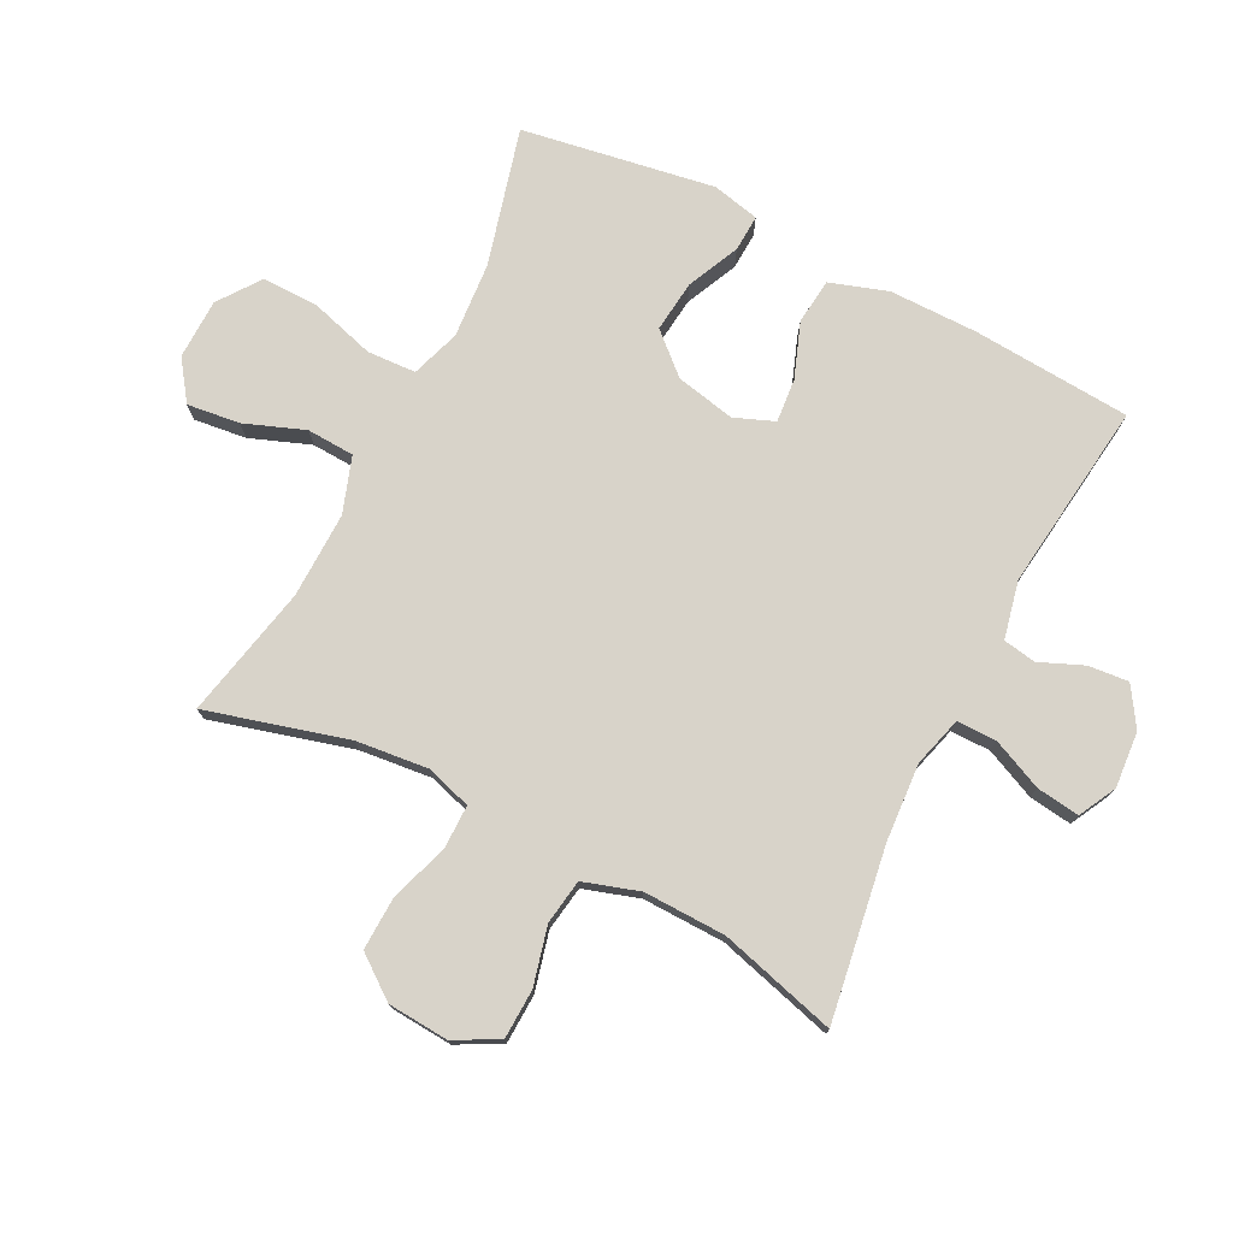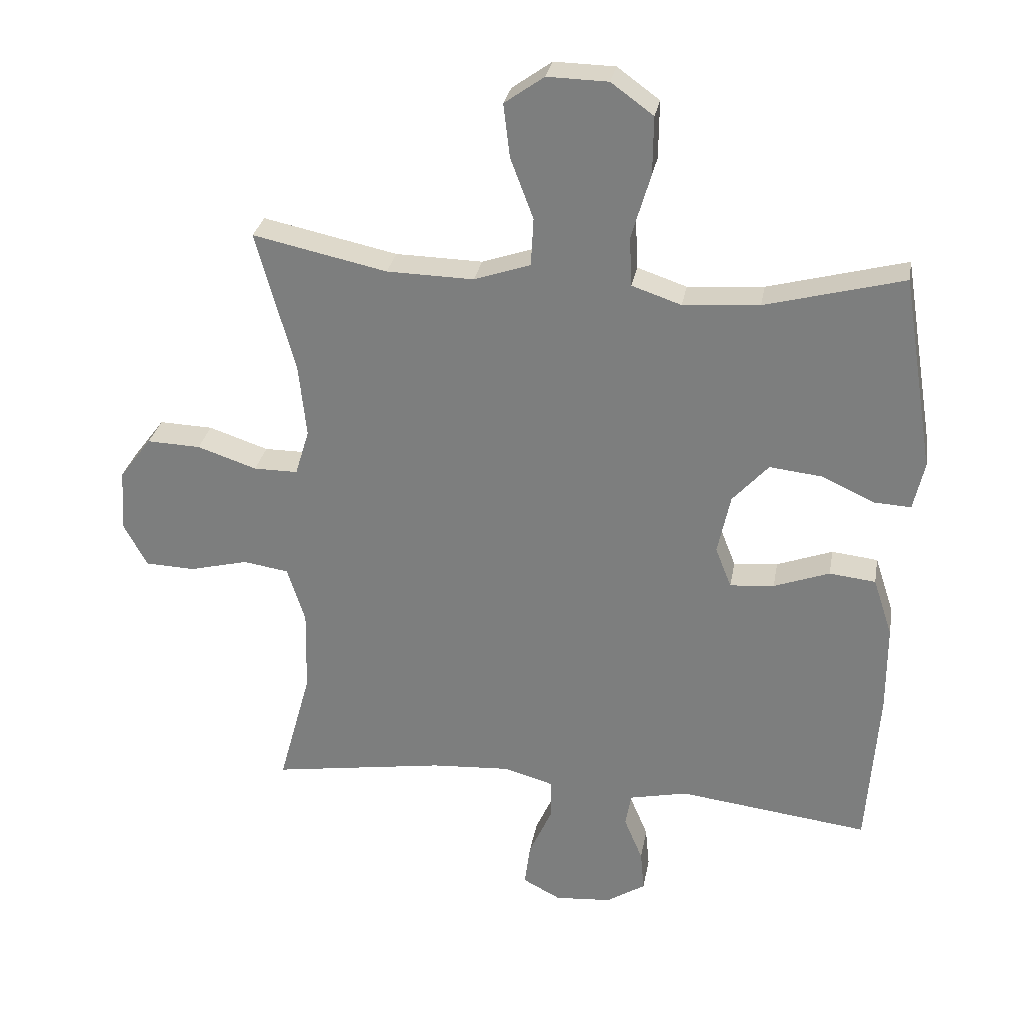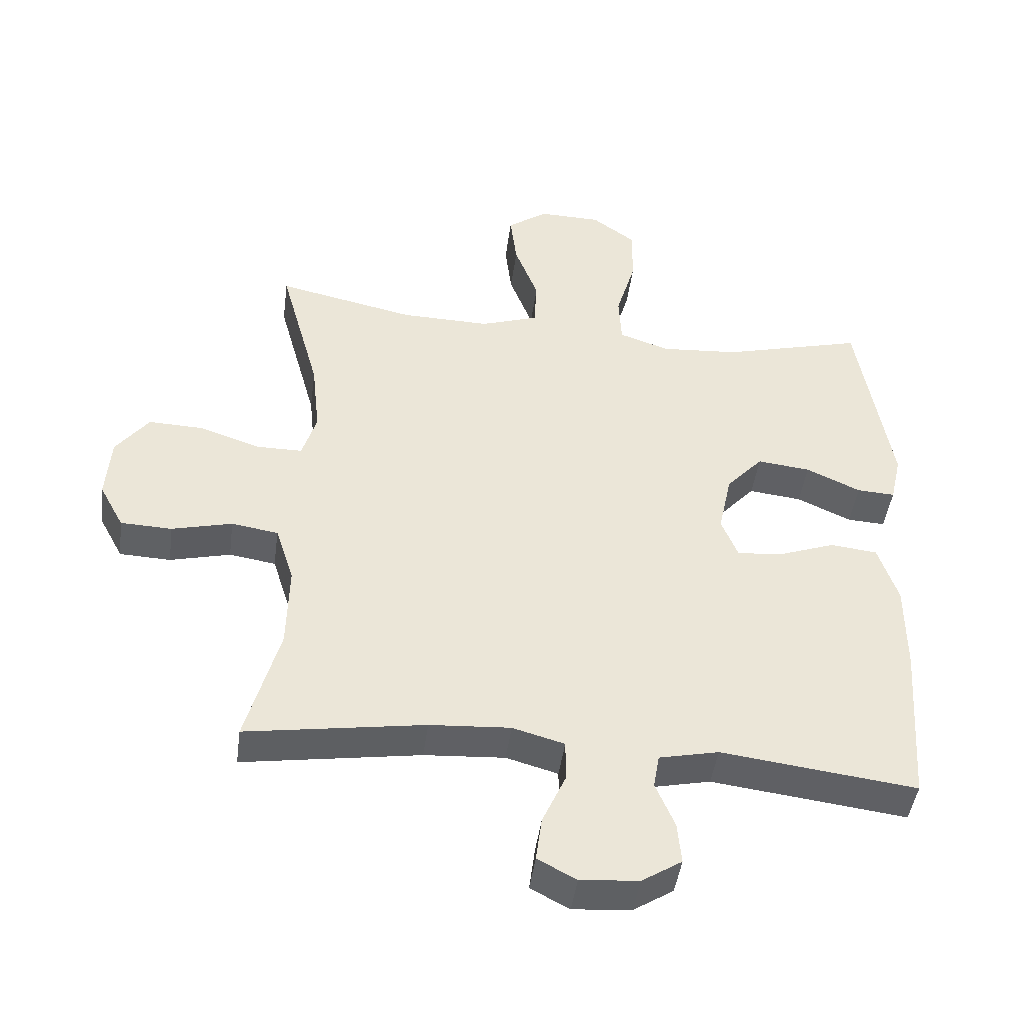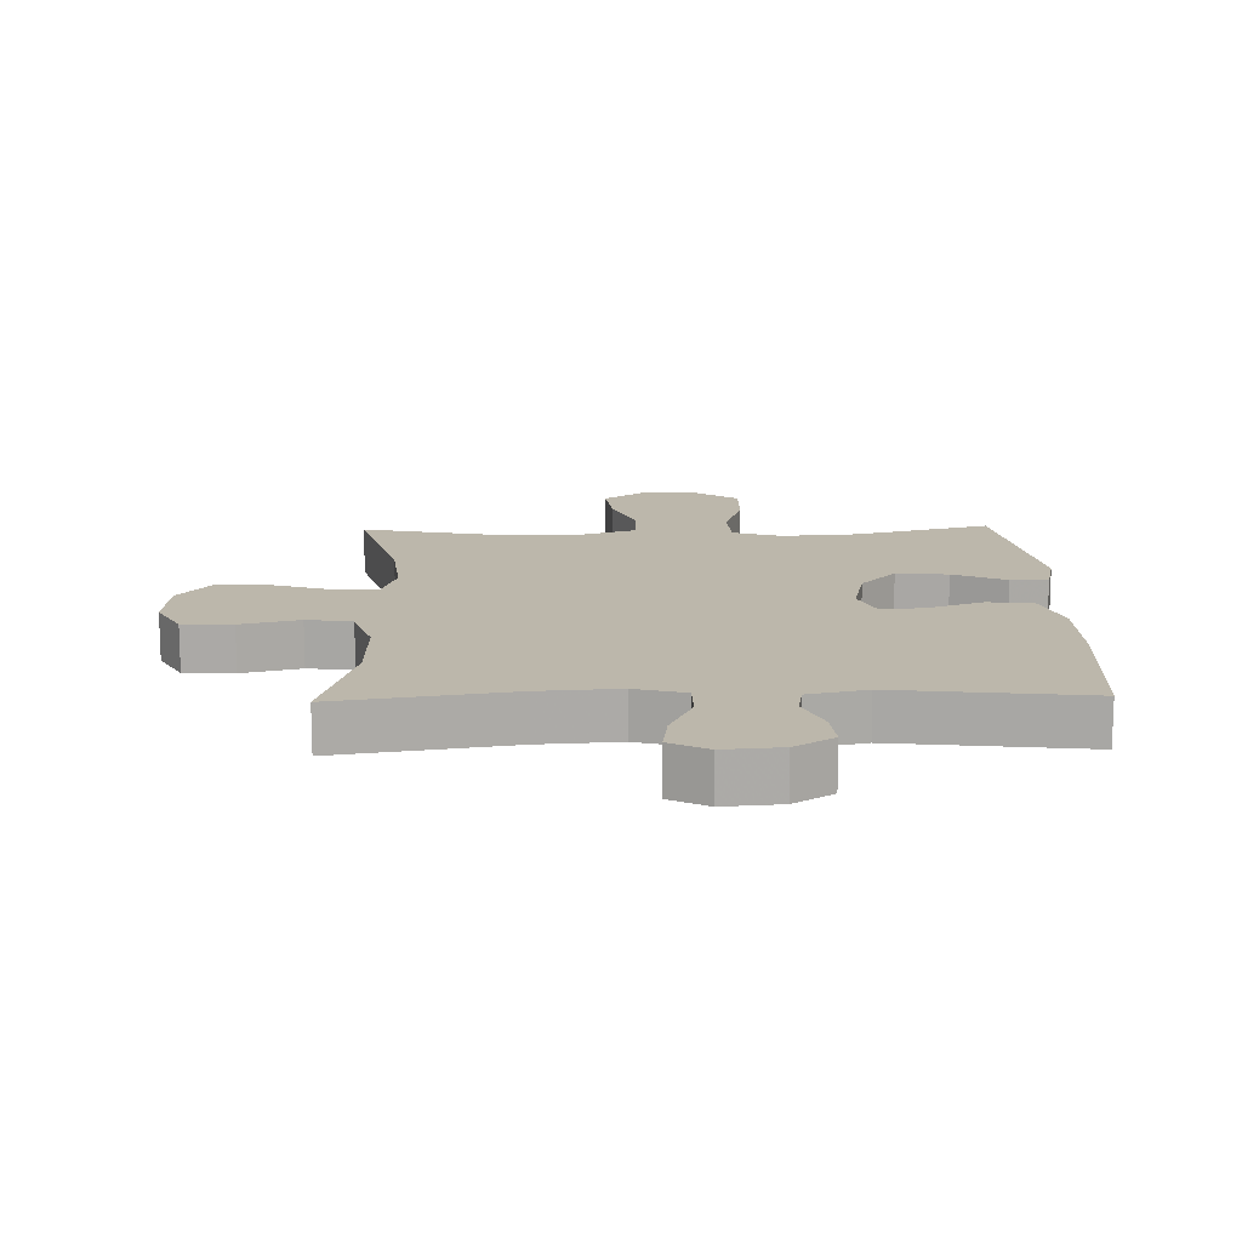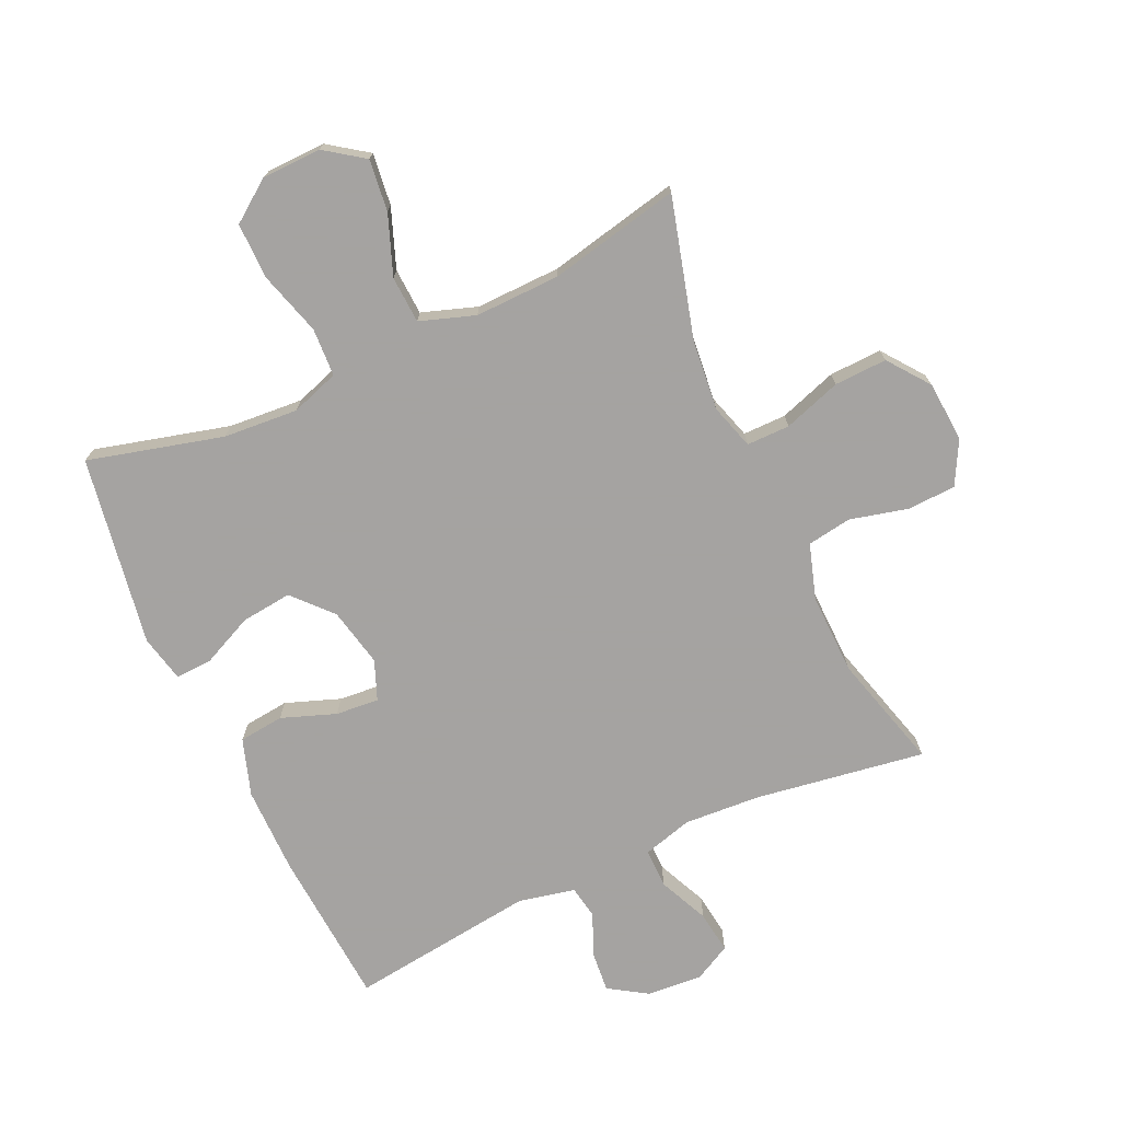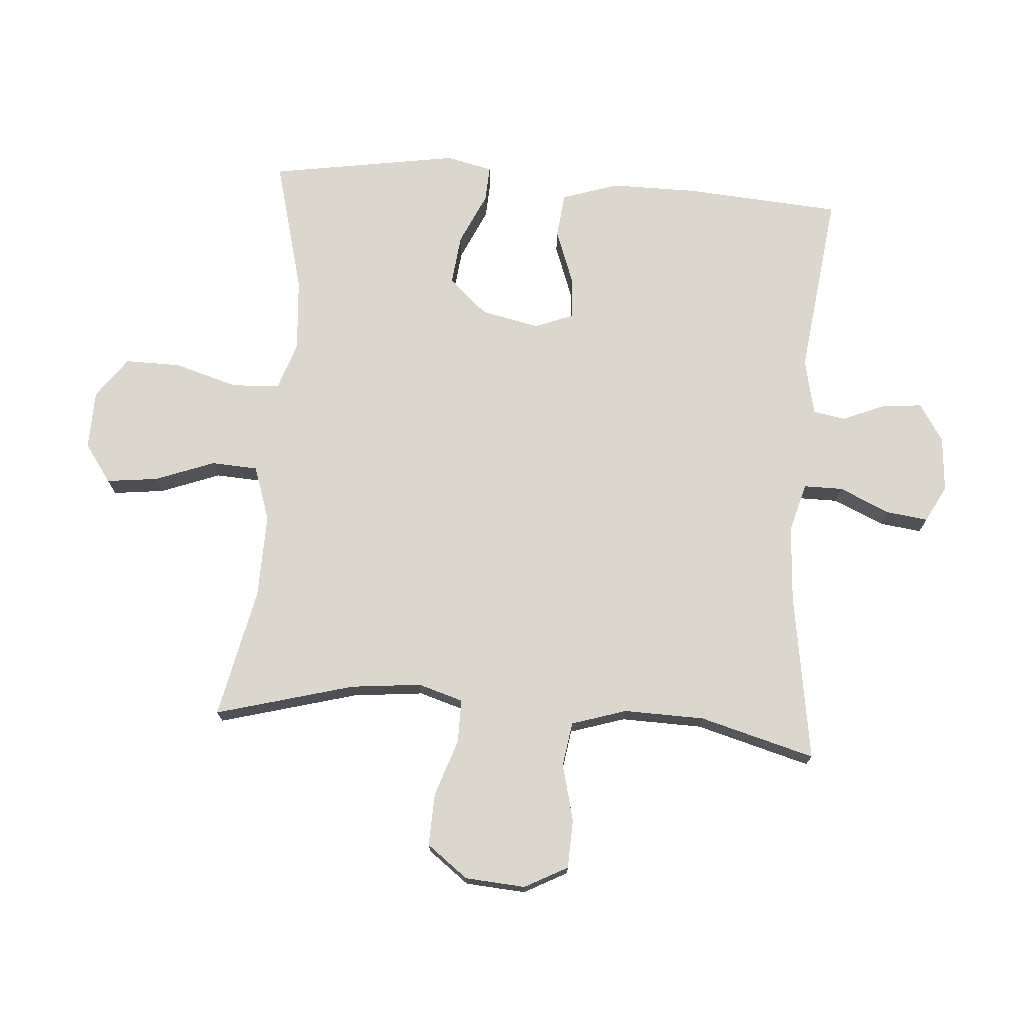
<metadata>
{"format":"obj","ext":"obj","renderer":"f3d","projection":"perspective","resolution":1024,"background":"white","views":[{"elev":75.8,"azim":116.9,"up":"+Y"},{"elev":29.0,"azim":-170.0,"up":"+Z"},{"elev":-45.0,"azim":172.5,"up":"+Z"},{"elev":14.3,"azim":178.4,"up":"+Y"},{"elev":-73.1,"azim":24.7,"up":"+Y"},{"elev":73.2,"azim":94.3,"up":"+Y"}]}
</metadata>
<code>
v 0.5 0.07 0.5
v 0.439 0.07 0.278
v 0.427 0.07 0.164
v 0.449 0.07 0.092
v 0.518 0.07 0.092
v 0.611 0.07 0.123
v 0.695 0.07 0.126
v 0.745 0.07 0.06
v 0.752 0.07 -0.037
v 0.715 0.07 -0.106
v 0.637 0.07 -0.109
v 0.545 0.07 -0.086
v 0.474 0.07 -0.097
v 0.446 0.07 -0.185
v 0.449 0.07 -0.315
v 0.5 0.07 -0.5
v 0.229 0.07 -0.458
v 0.106 0.07 -0.45
v 0.027 0.07 -0.472
v 0.027 0.07 -0.535
v 0.063 0.07 -0.615
v 0.072 0.07 -0.683
v 0.013 0.07 -0.714
v -0.076 0.07 -0.707
v -0.137 0.07 -0.668
v -0.131 0.07 -0.604
v -0.102 0.07 -0.535
v -0.111 0.07 -0.483
v -0.202 0.07 -0.463
v -0.5 0.07 -0.5
v -0.518 0.07 -0.248
v -0.518 0.07 -0.109
v -0.488 0.07 -0.018
v -0.416 0.07 -0.01
v -0.329 0.07 -0.042
v -0.26 0.07 -0.048
v -0.235 0.07 0.015
v -0.255 0.07 0.109
v -0.311 0.07 0.171
v -0.392 0.07 0.162
v -0.475 0.07 0.124
v -0.533 0.07 0.121
v -0.55 0.07 0.196
v -0.5 0.07 0.5
v -0.284 0.07 0.443
v -0.165 0.07 0.434
v -0.088 0.07 0.46
v -0.084 0.07 0.537
v -0.114 0.07 0.639
v -0.115 0.07 0.729
v -0.049 0.07 0.777
v 0.046 0.07 0.779
v 0.108 0.07 0.735
v 0.098 0.07 0.652
v 0.062 0.07 0.557
v 0.066 0.07 0.482
v 0.154 0.07 0.452
v 0.29 0.07 0.455
v 0.5 0 0.5
v 0.439 0 0.278
v 0.427 0 0.164
v 0.449 0 0.092
v 0.518 0 0.092
v 0.611 0 0.123
v 0.695 0 0.126
v 0.745 0 0.06
v 0.752 0 -0.037
v 0.715 0 -0.106
v 0.637 0 -0.109
v 0.545 0 -0.086
v 0.474 0 -0.097
v 0.446 0 -0.185
v 0.449 0 -0.315
v 0.5 0 -0.5
v 0.229 0 -0.458
v 0.106 0 -0.45
v 0.027 0 -0.472
v 0.027 0 -0.535
v 0.063 0 -0.615
v 0.072 0 -0.683
v 0.013 0 -0.714
v -0.076 0 -0.707
v -0.137 0 -0.668
v -0.131 0 -0.604
v -0.102 0 -0.535
v -0.111 0 -0.483
v -0.202 0 -0.463
v -0.5 0 -0.5
v -0.518 0 -0.248
v -0.518 0 -0.109
v -0.488 0 -0.018
v -0.416 0 -0.01
v -0.329 0 -0.042
v -0.26 0 -0.048
v -0.235 0 0.015
v -0.255 0 0.109
v -0.311 0 0.171
v -0.392 0 0.162
v -0.475 0 0.124
v -0.533 0 0.121
v -0.55 0 0.196
v -0.5 0 0.5
v -0.284 0 0.443
v -0.165 0 0.434
v -0.088 0 0.46
v -0.084 0 0.537
v -0.114 0 0.639
v -0.115 0 0.729
v -0.049 0 0.777
v 0.046 0 0.779
v 0.108 0 0.735
v 0.098 0 0.652
v 0.062 0 0.557
v 0.066 0 0.482
v 0.154 0 0.452
v 0.29 0 0.455
f 52 53 54 55
f 52 55 56
f 51 52 56
f 48 49 50 51
f 47 48 51 56
f 46 47 56 57
f 42 43 44 45
f 40 41 42 45
f 39 40 45 46
f 38 39 46 57
f 32 33 34 35
f 32 35 36
f 29 30 31 32
f 28 29 32 36
f 24 25 26 27
f 22 23 24 27
f 20 21 22 27
f 19 20 27 28
f 18 19 28 36
f 15 16 17
f 14 15 17 18
f 13 14 18 36
f 9 10 11 12
f 5 6 7 8
f 4 5 8 9
f 58 1 2
f 58 2 3
f 37 38 57 58
f 37 58 3 4
f 12 13 36 37
f 4 9 12 37
f 113 112 111 110
f 114 113 110
f 114 110 109
f 109 108 107 106
f 114 109 106 105
f 115 114 105 104
f 103 102 101 100
f 103 100 99 98
f 104 103 98 97
f 115 104 97 96
f 93 92 91 90
f 94 93 90
f 90 89 88 87
f 94 90 87 86
f 85 84 83 82
f 85 82 81 80
f 85 80 79 78
f 86 85 78 77
f 94 86 77 76
f 75 74 73
f 76 75 73 72
f 94 76 72 71
f 70 69 68 67
f 66 65 64 63
f 67 66 63 62
f 60 59 116
f 61 60 116
f 116 115 96 95
f 62 61 116 95
f 95 94 71 70
f 95 70 67 62
f 1 59 60 2
f 2 60 61 3
f 3 61 62 4
f 4 62 63 5
f 5 63 64 6
f 6 64 65 7
f 7 65 66 8
f 8 66 67 9
f 9 67 68 10
f 10 68 69 11
f 11 69 70 12
f 12 70 71 13
f 13 71 72 14
f 14 72 73 15
f 15 73 74 16
f 16 74 75 17
f 17 75 76 18
f 18 76 77 19
f 19 77 78 20
f 20 78 79 21
f 21 79 80 22
f 22 80 81 23
f 23 81 82 24
f 24 82 83 25
f 25 83 84 26
f 26 84 85 27
f 27 85 86 28
f 28 86 87 29
f 29 87 88 30
f 30 88 89 31
f 31 89 90 32
f 32 90 91 33
f 33 91 92 34
f 34 92 93 35
f 35 93 94 36
f 36 94 95 37
f 37 95 96 38
f 38 96 97 39
f 39 97 98 40
f 40 98 99 41
f 41 99 100 42
f 42 100 101 43
f 43 101 102 44
f 44 102 103 45
f 45 103 104 46
f 46 104 105 47
f 47 105 106 48
f 48 106 107 49
f 49 107 108 50
f 50 108 109 51
f 51 109 110 52
f 52 110 111 53
f 53 111 112 54
f 54 112 113 55
f 55 113 114 56
f 56 114 115 57
f 57 115 116 58
f 58 116 59 1

</code>
